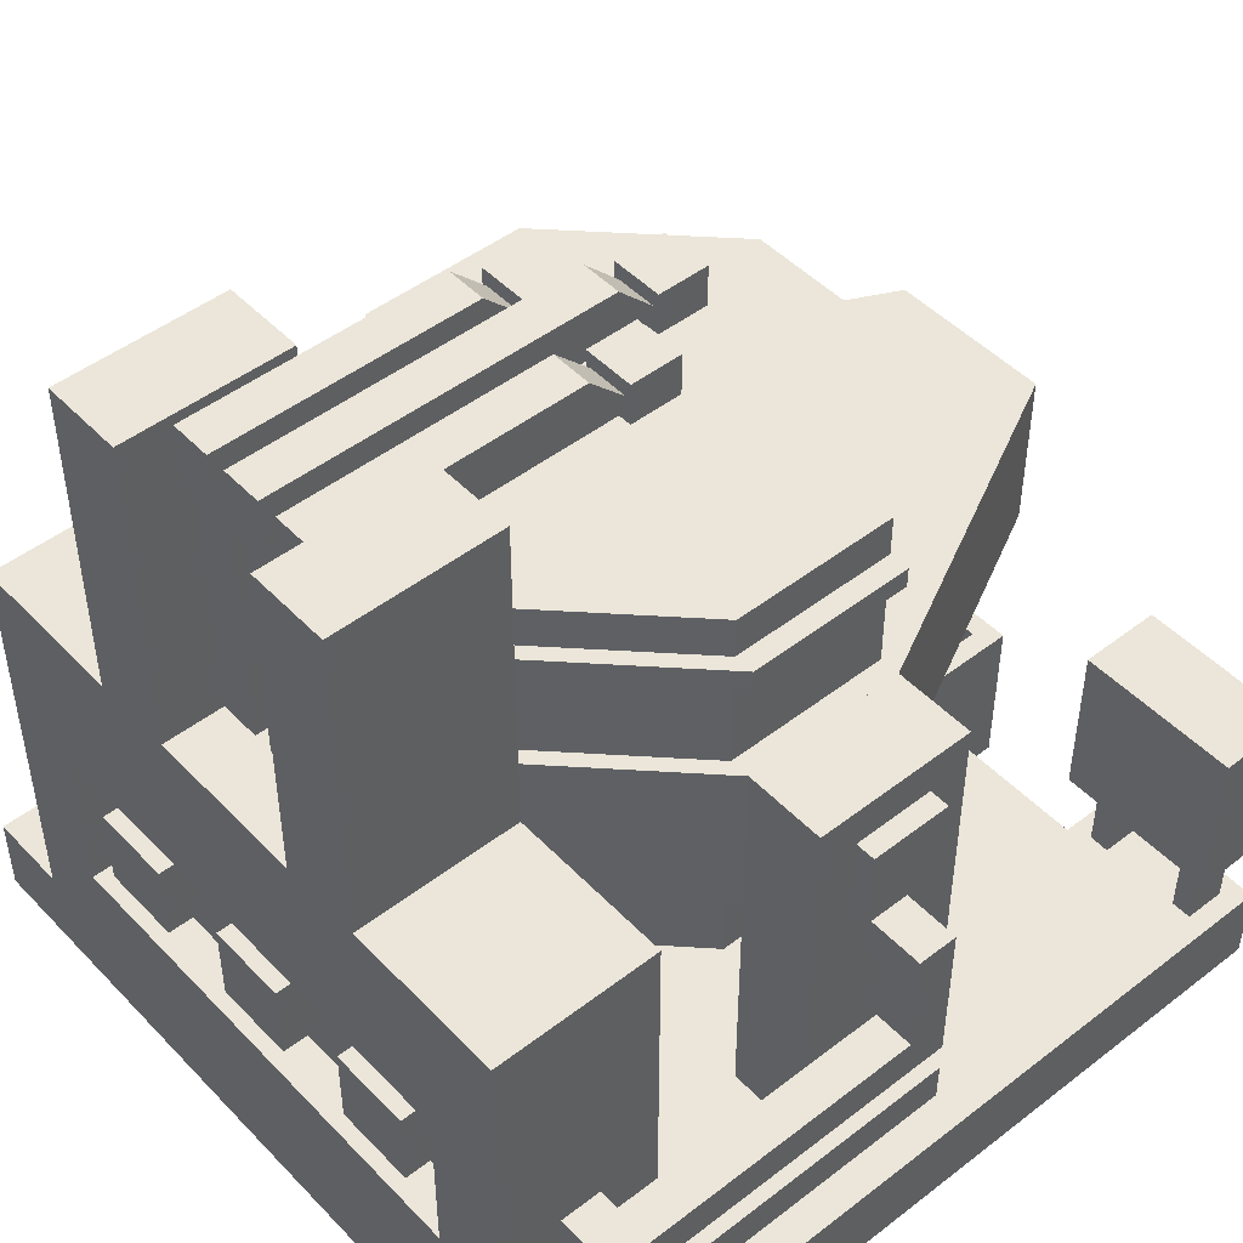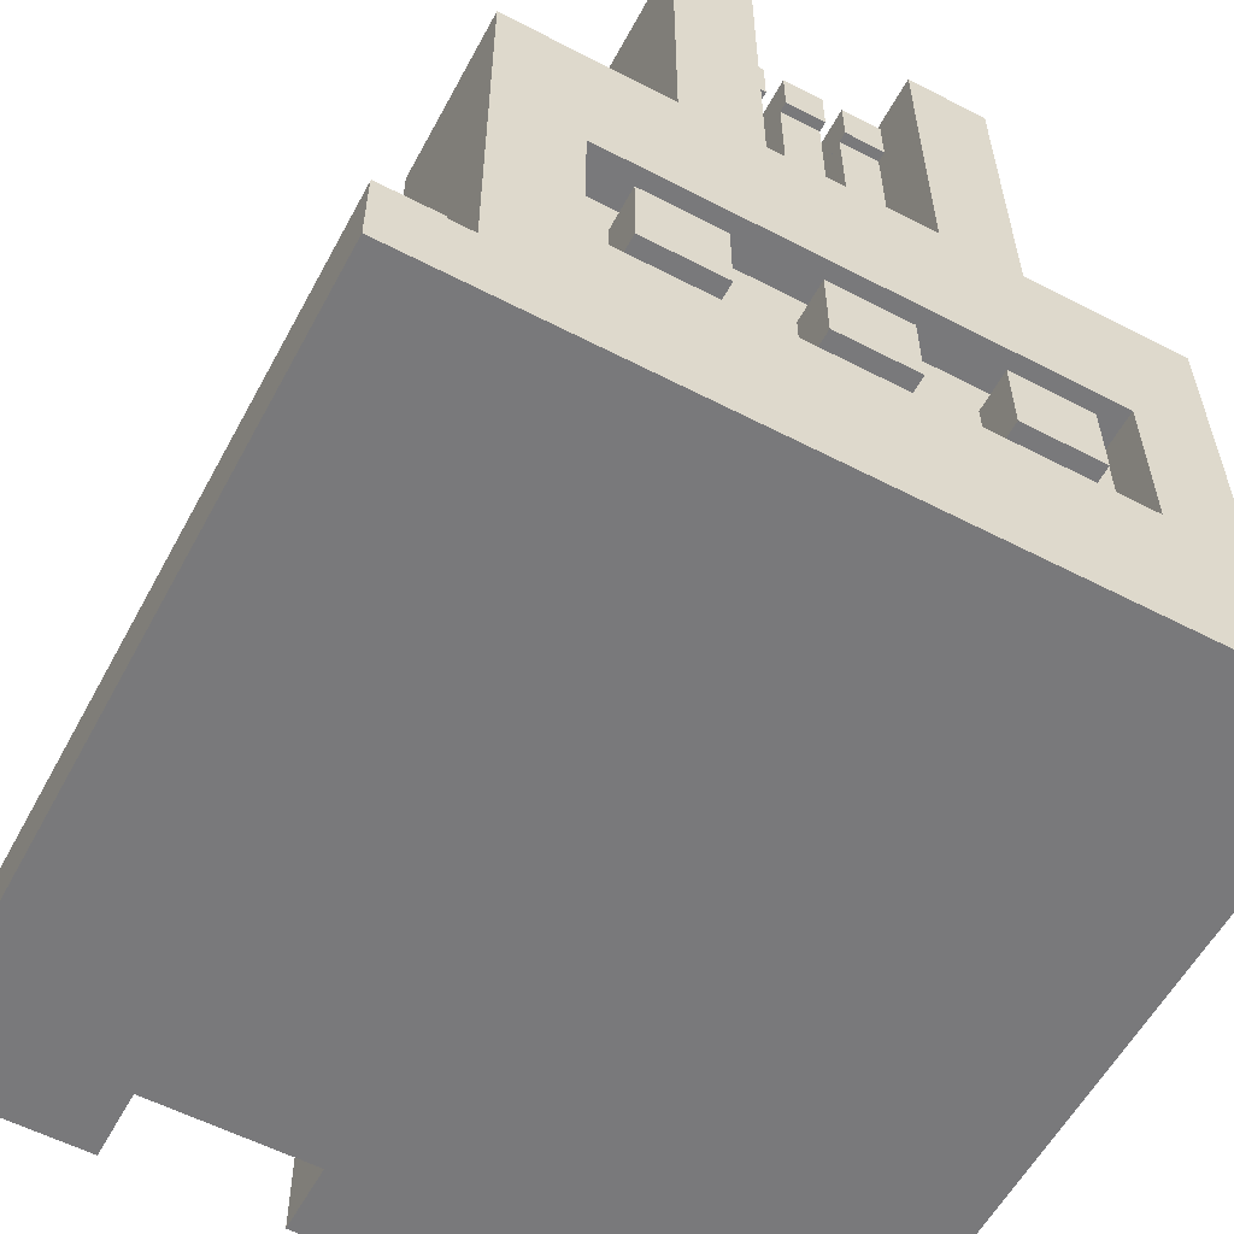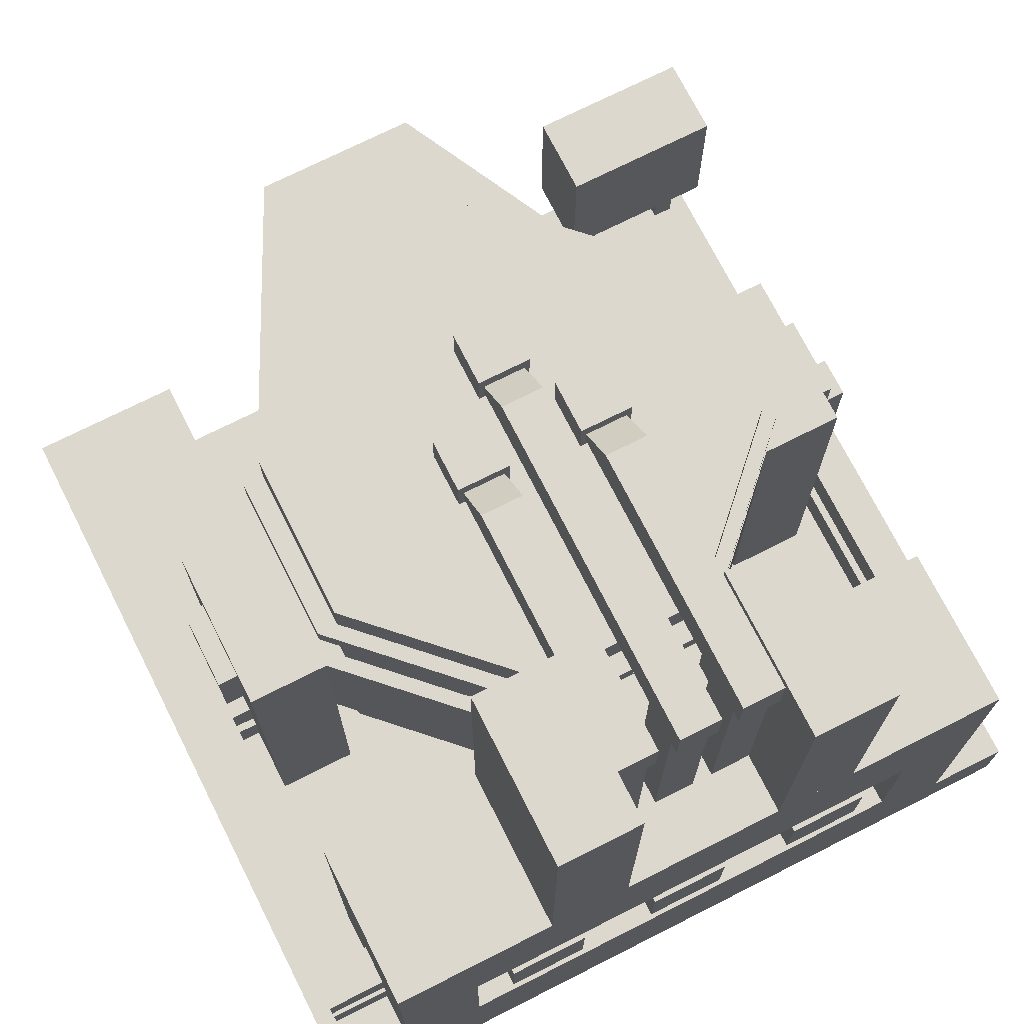
<metadata>
{"format":"obj","ext":"obj","renderer":"f3d","projection":"perspective","resolution":1024,"background":"white","views":[{"elev":47.5,"azim":-131.0,"up":"+Y"},{"elev":-57.9,"azim":151.8,"up":"+Y"},{"elev":72.6,"azim":153.2,"up":"+Y"}]}
</metadata>
<code>
o furnace
v -0.875 3 1
v 1.875 3 1
v 1.875 3 2e-06
v -0.875 3 3e-06
v 1e-06 0.5 1.875
v -0.875 0.5 1
v 1.875 0.5 1
v 1 0.5 1.875
v 1e-06 3 1.875
v 1 3 1.875
v -1e-06 3 -0.875
v 1 3 -0.875
v -1 2 1
v 1e-06 2 3
v 1 2 3
v 2 2 1
v -1e-06 2 -1
v -1 2 1e-06
v 2 2 -1e-06
v 1 2 -1
v 1 2.75 2
v 2 2.75 1
v -1 2.75 1
v 1e-06 2.75 2
v -1 2.75 3e-06
v 2 2.75 1e-06
v 1 2.75 -1
v -1e-06 2.75 -1
v 1e-06 1 3
v -1 1 1
v 2 1 1
v 1 1 3
v 2 1 -1e-06
v -1 1 0
v 1 1 -1
v -1e-06 1 -1
v 1 0.5 -0.875
v 1.875 0.5 -1e-06
v -0.875 0.5 0
v -1e-06 0.5 -0.875
v 2.5 1.75 0.25
v 2.625 1.75 0.25
v 2.625 1.25 0.25
v 2.5 1.25 0.25
v 2.625 1.75 0.75
v 2.625 1.25 0.75
v 2.5 1.75 0.75
v 2.5 1.25 0.75
v -1.625 1.75 0.75
v -1.625 1.75 0.25
v -1.625 1.25 0.25
v -1.625 1.25 0.75
v -1.5 1.75 0.25
v -1.5 1.25 0.25
v -1.5 1.75 0.75
v -1.5 1.25 0.75
v 1e-06 2.625 1.875
v -0.875 2.625 1
v -0.875 2 1
v 1e-06 2 1.875
v 0.75 0.9375 2.75
v 0.75 0.9375 2.25
v 0.75 1 2.25
v 0.75 1 2.75
v 0.25 0.9375 2.25
v 0.25 0.9375 2.75
v 0.25 1 2.75
v 0.25 1 2.25
v 1 2.625 1.875
v 1 2 1.875
v -1 2.625 1
v 1e-06 2.625 2
v -1e-06 2.625 -1
v -1 2.625 1e-06
v 1 2.75 -0.875
v -1e-06 2.75 -0.875
v -0.875 2.75 1
v 1e-06 2.75 1.875
v -0.875 2.75 3e-06
v 1.875 2.75 1e-06
v 1 2.75 1.875
v 1.875 2.75 1
v -1e-06 1 -0.875
v 1 1 -0.875
v 1e-06 1 1.875
v -0.875 1 1
v -0.875 1 0
v 1.875 1 -1e-06
v 1.875 1 1
v 1 1 1.875
v 1 2.625 2
v 2 2.625 1
v 1 2.625 -1
v 2 2.625 1e-06
v 0.3125 1 2.312
v 0.6875 1 2.312
v 0.6875 0.8125 2.312
v 0.3125 0.8125 2.312
v 0.3125 1 2.688
v 0.3125 0.8125 2.688
v 0.6875 1 2.688
v 0.6875 0.8125 2.688
v 0.375 0.8125 2.625
v 0.625 0.8125 2.625
v 0.375 1 2.375
v 0.375 0.8125 2.375
v 0.625 0.8125 2.375
v 0.625 1 2.375
v 0.375 1 2.625
v 0.625 1 2.625
v -1e-06 2.625 -0.875
v 1 2.625 -0.875
v 1 2 -0.875
v -1e-06 2 -0.875
v -0.875 2.625 1e-06
v -0.875 2 1e-06
v 1.875 2.625 1e-06
v 1.875 2 -1e-06
v 1.875 2.625 1
v 1.875 2 1
f 1 2 3 4
f 5 6 7 8
f 1 9 10 2
f 11 4 3 12
f 13 14 15 16
f 17 18 19 20
f 18 13 16 19
f 21 22 23 24
f 25 26 27 28
f 25 23 22 26
f 29 30 31 32
f 33 31 30 34
f 35 33 34 36
f 37 38 39 40
f 6 39 38 7
f 41 42 43 44
f 42 45 46 43
f 45 47 48 46
f 48 44 43 46
f 41 47 45 42
f 49 50 51 52
f 50 53 54 51
f 55 49 52 56
f 52 51 54 56
f 55 53 50 49
f 14 13 30 29
f 18 17 36 34
f 20 19 33 35
f 16 15 32 31
f 15 14 29 32
f 19 16 31 33
f 13 18 34 30
f 35 36 17 20
f 57 58 59 60
f 61 62 63 64
f 65 66 67 68
f 66 61 64 67
f 69 57 60 70
f 24 23 71 72
f 25 28 73 74
f 23 25 74 71
f 11 12 75 76
f 9 1 77 78
f 4 11 76 79
f 12 3 80 75
f 2 10 81 82
f 10 9 78 81
f 3 2 82 80
f 1 4 79 77
f 83 84 37 40
f 85 86 6 5
f 87 83 40 39
f 84 88 38 37
f 89 90 8 7
f 90 85 5 8
f 88 89 7 38
f 86 87 39 6
f 22 21 91 92
f 91 72 71 92
f 74 73 93 94
f 74 94 92 71
f 95 96 97 98
f 99 95 98 100
f 26 22 92 94
f 93 73 28 27
f 101 99 100 102
f 21 24 72 91
f 27 26 94 93
f 96 101 102 97
f 102 100 103 104
f 62 65 68 63
f 105 106 107 108
f 62 61 66 65
f 100 98 106 103
f 97 102 104 107
f 98 97 107 106
f 109 103 106 105
f 110 104 103 109
f 108 107 104 110
f 111 112 113 114
f 115 111 114 116
f 112 117 118 113
f 119 69 70 120
f 117 119 120 118
f 58 115 116 59
o base
v -1.875 -0.0625 -0.5
v -1.875 -0.06249 0.375
v -1.625 -0.06249 0.375
v -1.625 -0.0625 -0.5
v -1.875 -0.0625 -1.625
v -1.625 -0.0625 -1.625
v -1.625 -0.3125 -1.625
v -1.875 -0.3125 -1.625
v -1.625 -0.3125 0.375
v -1.625 -0.3125 -0.5
v -1.875 -0.0625 -1.375
v -1.625 -0.0625 -1.375
v -1 -1 2.562
v -1 -1 2
v -1e-06 -1 2
v -1e-06 -1 2.562
v -1.875 -2e-06 2.875
v -1.875 -2e-06 2.625
v -1.875 -0.5 2.625
v -1.875 -0.5 2.875
v -1.75 -2e-06 2.625
v -1.75 -0.5 2.625
v -1.75 -2e-06 2.875
v -1.75 -0.5 2.875
v -2 1 3
v -2 1 2.5
v -2 -1e-06 2.5
v -2 -2e-06 3
v -1 1 2.5
v -1 -1e-06 2.5
v -1 1 3
v -1 -2e-06 3
v -1.25 -2e-06 2.875
v -1.25 -2e-06 2.625
v -1.25 -0.5 2.625
v -1.25 -0.5 2.875
v -1.125 -2e-06 2.625
v -1.125 -0.5 2.625
v -1.125 -2e-06 2.875
v -1.125 -0.5 2.875
v -1 2 0
v -1 2 1
v -1 -0.5 1
v -1 -0.5 -0
v -1.625 -0.3125 -1.375
v -1.875 -0.3125 -1.375
v -1.875 -0.3125 0.625
v -1.875 -0.0625 0.625
v -1.875 -0.3125 0.375
v -1.625 -0.3125 0.625
v -1.5 2 1
v -1.5 -0.5 1
v -1.5 2 0
v -1.5 -0.5 -0
v 0.00031 3.687 0.125
v 0.00031 3.937 -0.125
v 0.00031 3.625 -0.125
v 0.00031 3.625 0.125
v 0.7191 3.812 0.4063
v 0.7191 3.812 0.09375
v 0.7191 3.562 0.09375
v 0.7191 3.562 0.4063
v 1.032 3.812 0.09375
v 1.032 3.562 0.09375
v 1.032 3.812 0.4063
v 1.032 3.562 0.4063
v -0.03094 3.812 0.4063
v -0.03094 3.812 0.09375
v -0.03094 3.562 0.09375
v -0.03094 3.562 0.4063
v 0.2816 3.812 0.09375
v 0.2816 3.562 0.09375
v 0.2816 3.812 0.4063
v 0.2816 3.562 0.4063
v 0.3441 3.812 0.9063
v 0.3441 3.812 0.5938
v 0.3441 3.562 0.5938
v 0.3441 3.562 0.9063
v 0.6566 3.812 0.5938
v 0.6566 3.562 0.5938
v 0.6566 3.812 0.9063
v 0.6566 3.562 0.9063
v 0.00031 3.937 -1.687
v 0.00031 3.625 -1.687
v 0.2503 3.937 -1.687
v 0.2503 3.625 -1.687
v 0.7503 3.937 -1.687
v 1 3.937 -1.687
v 1 3.625 -1.687
v 0.7503 3.625 -1.687
v 1 3.937 -0.125
v 1 3.625 -0.125
v 0.3753 3.937 0.375
v 0.3753 3.937 -1.687
v 0.3753 3.625 -1.687
v 0.3753 3.625 0.375
v 0.6253 3.937 -1.687
v 0.6253 3.625 -1.687
v 0.6253 3.937 0.375
v 0.6253 3.625 0.375
v 0.25 0.75 -1.75
v 0.25 0.75 -2
v 0.25 0.25 -2
v 0.25 0.25 -1.75
v 0.75 0.75 -2
v 0.75 0.25 -2
v 0.75 0.75 -1.75
v 0.75 0.25 -1.75
v -0.75 0.75 -1.75
v -0.75 0.75 -2
v -0.75 0.25 -2
v -0.75 0.25 -1.75
v -0.25 0.75 -2
v -0.25 0.25 -2
v -0.25 0.75 -1.75
v -0.25 0.25 -1.75
v 1.25 0.75 -1.75
v 1.25 0.75 -2
v 1.25 0.25 -2
v 1.25 0.25 -1.75
v 1.75 0.75 -2
v 1.75 0.25 -2
v 1.75 0.75 -1.75
v 1.75 0.25 -1.75
v 2.5 1 -1
v 2 1 -1
v 2 -0.5 -1
v 2.5 -0.5 -1
v 1 3.687 0.125
v 0.7503 3.937 -0.125
v 0.7503 3.687 0.125
v 0.7503 3.625 0.125
v 0.7503 3.625 -0.125
v 1 3.625 0.125
v 0.2503 3.937 -0.125
v 0.2503 3.625 -0.125
v 0.6253 3.687 0.625
v 0.3753 3.687 0.625
v 0.3753 3.625 0.625
v 0.6253 3.625 0.625
v 0.2503 3.687 0.125
v 0.2503 3.625 0.125
v 2 2 1
v 2 2 0
v 2 -0.5 -0
v 2 -0.5 1
v 2.5 2 0
v 2.5 -0.5 -0
v 2.5 2 1
v 2.5 -0.5 1
v 2.625 -0.0625 -0.5
v 2.625 -0.3125 -0.5
v 2.625 -0.3125 0.375
v 2.625 -0.06249 0.375
v -1.625 -0.06249 0.625
v -1.5 -0.06249 0.625
v -1.5 -0.06249 0.375
v -1.5 -0.3125 0.625
v -1.5 -0.3125 0.375
v -1e-06 -0.5 2.562
v -1 -0.5 2.562
v 1 -1 2.562
v 1 -1 2
v 2 -1 2
v 2 -1 2.562
v 2 -0.5 2.562
v 1 -0.5 2.562
v 0 -3e-06 3
v 0 -2e-06 2
v 0 -1 3
v 1 -2e-06 2
v 1 -3e-06 3
v 1 -1 3
v 2 -0.5 2
v 1 -0.5 2
v 0.875 -2e-06 2.125
v 0.125 -2e-06 2.125
v 0.125 -0.875 2.125
v 0.875 -0.875 2.125
v -1e-06 -0.5 2
v -1 -0.5 2
v 0.875 -2e-06 2.875
v 0.125 -2e-06 2.875
v 0.125 -0.875 2.875
v 0.875 -0.875 2.875
v -1 -0.5 3
v -1 -1 3
v -2 -0.5 3
v -2 -1 3
v -2 -0.5 -2
v -2 -1 -2
v 3 -0.5 -2
v 3 -0.5 3
v 3 -1 3
v 3 -1 -2
v -1 -0.5 -2
v 2 -0.5 -2
v 2 -0.5 3
v 1 -0.5 -2
v 1 -1 -2
v -1e-06 -0.5 -2
v -1e-06 -1 -2
v -1e-06 2e-06 -2
v 1 2e-06 -2
v 2 2e-06 -2
v -1 2e-06 -2
v -1 -0.5 -1
v -1 1 -1.75
v -1 1 -2
v 2 1 -2
v 2 1 -1.75
v -1 1 -1
v -1 2e-06 -1.75
v 2 2e-06 -1.75
v 2 -1 3
v -1 -1 -1
v 2 -1 -1
v 2 -1 -2
v -1 -1 -2
v -1.875 0.125 -1.625
v -1.875 0.125 -1.375
v -1.875 0.375 -1.375
v -1.875 0.375 -1.625
v 2.5 1 -2
v 2.5 -0.5 -2
v -1.5 1 -1
v -1.5 1 -2
v -1.5 -0.5 -2
v -1.5 -0.5 -1
v -1.5 2 -1
v -1.5 2 -2
v 2.5 2 -2
v 2.5 2 -1
v -0.5 2 -1
v -0.5 1 -1
v 1.5 1 -1
v 1.5 2 -1
v -1.625 0.375 -0.5
v -1.625 0.375 0.375
v -1.625 0.125 0.375
v -1.625 0.125 -0.5
v -1.875 0.125 0.625
v -1.875 0.375 0.625
v -1.875 0.375 0.375
v -1.875 0.125 0.375
v -1.625 0.375 -1.625
v -1.625 0.125 -1.625
v -1.875 1.062 0.375
v -1.625 1.062 0.375
v -1.625 0.8125 0.375
v -1.875 0.8125 0.375
v -1.875 1.062 0.625
v -1.875 0.8125 0.625
v -1.625 0.125 0.625
v -1.625 0.375 0.625
v -1.5 0.375 -1.625
v -1.5 0.125 -1.625
v -1.625 0.8125 0.625
v -1.625 0.125 -1.375
v -1.625 0.375 -1.375
v -1.5 0.8125 0.625
v -1.5 0.8125 0.375
v -1.625 1.062 0.625
v -1.5 1.062 0.625
v -1.5 0.125 -1.375
v -1.5 0.375 -1.375
v -1.875 -0.3125 -0.5
v -1.5 -0.0625 -1.375
v -1.5 -0.0625 -1.625
v 2.875 -0.0625 -0.5
v 2.875 -0.06249 0.375
v -1.5 -0.3125 -1.625
v -1.5 -0.3125 -1.375
v 2.875 -0.0625 -1.625
v 2.625 -0.0625 -1.625
v 2.625 -0.0625 -1.375
v 2.875 -0.0625 -1.375
v 2.875 -0.3125 0.625
v 2.875 -0.3125 0.375
v 2.875 -0.0625 0.625
v 2.875 -0.3125 -1.625
v 2.875 -0.3125 -1.375
v 2.625 -0.06249 0.625
v 2.5 -0.06249 0.375
v 2.5 -0.06249 0.625
v 2.875 0.125 -1.625
v 2.875 0.375 -1.625
v 2.875 0.375 -1.375
v 2.875 0.125 -1.375
v 2.875 0.375 0.625
v 2.875 0.375 0.375
v 2.625 0.375 0.375
v 2.625 0.375 0.625
v 2.625 0.125 -1.625
v 2.625 0.375 -1.625
v 2.5 0.375 0.375
v 2.5 0.375 0.625
v 2.5 0.125 -1.625
v 2.5 0.375 -1.625
v 2.875 0.125 0.625
v 2.875 0.125 0.375
v 2.625 0.125 -1.375
v 2.625 0.375 -1.375
v 2.875 0.375 -0.5
v 2.625 0.375 -0.5
v 2.875 0.125 -0.5
v 2.5 0.125 -1.375
v 2.5 0.375 -1.375
v 2.875 -0.3125 -0.5
v 2.5 -0.0625 -1.625
v 2.5 -0.0625 -1.375
v 2.5 -0.3125 0.375
v -1.875 0.125 -0.5
v -1.5 1.062 0.375
v -1.875 0.375 -0.5
v 2.625 0.125 -0.5
v -1e-06 4 -2
v -1e-06 4 -1
v -1e-06 2 -1
v -1e-06 2 -2
v -0.5 4 -2
v -0.5 2 -2
v -0.5 4 -1
v 1.5 4 -1
v 1.5 4 -2
v 1 4 -2
v 1 4 -1
v -0.5 1 -2
v 1.5 2 -2
v 1.5 1 -2
v 2.625 -0.3125 -1.625
v 2.625 -0.3125 0.625
v 2.5 -0.3125 0.625
v 2.625 0.125 0.625
v 2.5 0.125 0.625
v 2.5 0.125 0.375
v 2.625 0.125 0.375
v 2.5 -0.3125 -1.625
v 2.625 -0.3125 -1.375
v 2.5 -0.3125 -1.375
v 1 2 -2
v 1 2 -1
v 0.3753 2.812 -1.375
v 0.3753 2.812 -1.625
v 0.3753 2 -1.625
v 0.3753 2 -1.375
v 0.6253 2.812 -1.625
v 0.6253 2 -1.625
v 0.6253 2.812 -1.375
v 0.6253 2 -1.375
v 0.3753 3.625 -1.375
v 0.3753 3.625 -1.625
v 0.6253 3.625 -1.625
v 0.6253 3.625 -1.375
v 0.75 2.812 -1.375
v 0.75 2.812 -1.625
v 0.75 2 -1.625
v 0.75 2 -1.375
v 1 2.812 -1.625
v 1 2 -1.625
v 1 2.812 -1.375
v 1 2 -1.375
v 0.75 3.625 -1.375
v 0.75 3.625 -1.625
v 1 3.625 -1.625
v 1 3.625 -1.375
v -1e-06 2.812 -1.375
v -1e-06 2.812 -1.625
v -1e-06 2 -1.625
v -1e-06 2 -1.375
v 0.25 2.812 -1.625
v 0.25 2 -1.625
v 0.25 2.812 -1.375
v 0.25 2 -1.375
v -1e-06 3.625 -1.375
v -1e-06 3.625 -1.625
v 0.25 3.625 -1.625
v 0.25 3.625 -1.375
f 121 122 123 124
f 125 126 127 128
f 124 123 129 130
f 125 131 132 126
f 133 134 135 136
f 137 138 139 140
f 138 141 142 139
f 141 143 144 142
f 143 137 140 144
f 145 146 147 148
f 146 149 150 147
f 149 151 152 150
f 151 145 148 152
f 148 147 150 152
f 151 149 146 145
f 153 154 155 156
f 154 157 158 155
f 157 159 160 158
f 159 153 156 160
f 161 162 163 164
f 127 165 166 128
f 167 168 122 169
f 128 166 131 125
f 170 167 169 129
f 162 171 172 163
f 173 161 164 174
f 171 173 174 172
f 162 161 173 171
f 175 176 177 178
f 179 180 181 182
f 180 183 184 181
f 183 185 186 184
f 185 179 182 186
f 182 181 184 186
f 185 183 180 179
f 187 188 189 190
f 188 191 192 189
f 191 193 194 192
f 193 187 190 194
f 190 189 192 194
f 193 191 188 187
f 195 196 197 198
f 196 199 200 197
f 199 201 202 200
f 201 195 198 202
f 198 197 200 202
f 201 199 196 195
f 176 203 204 177
f 203 205 206 204
f 207 208 209 210
f 208 211 212 209
f 213 214 215 216
f 214 217 218 215
f 217 219 220 218
f 216 215 218 220
f 219 217 214 213
f 221 222 223 224
f 222 225 226 223
f 225 227 228 226
f 224 223 226 228
f 227 225 222 221
f 229 230 231 232
f 230 233 234 231
f 233 235 236 234
f 232 231 234 236
f 235 233 230 229
f 237 238 239 240
f 238 241 242 239
f 241 243 244 242
f 240 239 242 244
f 243 241 238 237
f 245 246 247 248
f 249 211 250 251
f 252 253 212 254
f 211 249 254 212
f 251 250 253 252
f 211 208 207 250
f 253 210 209 212
f 250 207 210 253
f 255 205 203 176
f 177 204 206 256
f 205 255 256 206
f 257 219 213 258
f 259 216 220 260
f 219 257 260 220
f 258 213 216 259
f 255 261 262 256
f 178 177 256 262
f 261 255 176 175
f 263 264 265 266
f 264 267 268 265
f 267 269 270 268
f 269 263 266 270
f 269 267 264 263
f 271 272 273 274
f 168 167 170 275
f 168 275 123 122
f 275 276 277 123
f 278 170 129 279
f 275 170 278 276
f 280 281 133 136
f 282 283 284 285
f 286 287 282 285
f 288 289 135 290
f 291 292 293 283
f 283 293 290 135
f 292 288 290 293
f 286 294 295 287
f 296 297 298 299
f 280 300 301 281
f 289 291 295 300
f 291 289 297 296
f 292 291 296 302
f 289 288 303 297
f 288 292 302 303
f 299 298 304 305
f 303 302 305 304
f 297 303 304 298
f 302 296 299 305
f 281 306 307 133
f 306 308 309 307
f 310 311 309 308
f 312 313 314 315
f 308 306 316 310
f 313 312 317 318
f 319 312 315 320
f 310 321 322 311
f 323 324 320 322
f 319 324 325 317
f 316 326 323 321
f 294 247 327 301
f 328 329 330 331
f 327 247 246 332
f 333 334 325 326
f 333 328 331 334
f 329 328 333 326
f 331 330 325 334
f 318 286 285 335
f 134 336 337 284
f 313 318 335 314
f 315 314 335 338
f 339 338 337 336
f 311 339 307 309
f 340 341 342 343
f 344 245 248 345
f 346 347 348 349
f 332 346 349 327
f 347 329 316 348
f 330 344 345 317
f 350 351 347 346
f 352 353 245 344
f 354 350 346 355
f 354 355 356 357
f 353 357 356 245
f 358 359 360 361
f 362 363 364 365
f 343 366 367 340
f 368 369 370 371
f 372 368 371 373
f 374 360 359 375
f 366 376 377 367
f 378 375 359 370
f 373 363 375 378
f 367 379 341 340
f 343 342 380 366
f 381 378 370 382
f 383 378 381 384
f 371 364 363 373
f 370 359 364 371
f 377 385 379 367
f 366 380 386 376
f 380 379 385 386
f 387 169 122 121
f 130 129 169 387
f 126 132 388 389
f 390 271 274 391
f 123 277 279 129
f 126 389 392 127
f 392 393 165 127
f 132 165 393 388
f 394 395 396 397
f 398 399 391 400
f 401 394 397 402
f 400 391 274 403
f 403 274 404 405
f 406 407 408 409
f 410 411 412 413
f 407 406 414 415
f 413 412 416 417
f 415 414 418 419
f 420 421 411 410
f 414 406 409 422
f 407 415 423 408
f 424 425 412 411
f 426 424 411 421
f 418 414 422 427
f 415 419 428 423
f 423 428 427 422
f 429 390 391 399
f 272 429 399 273
f 395 430 431 396
f 274 273 432 404
f 363 362 374 375
f 368 372 383 369
f 374 362 365 360
f 361 360 365 433
f 383 384 434 369
f 435 364 359 358
f 433 365 364 435
f 372 373 378 383
f 369 434 382 370
f 131 121 124 132
f 132 124 130 165
f 380 358 361 379
f 166 387 121 131
f 165 130 387 166
f 397 396 271 390
f 423 422 436 425
f 408 423 425 424
f 409 408 424 426
f 422 409 426 436
f 402 397 390 429
f 379 361 433 341
f 342 435 358 380
f 341 433 435 342
f 437 438 439 440
f 441 437 440 442
f 438 437 441 443
f 444 445 446 447
f 351 442 448 347
f 449 352 344 450
f 357 353 352 449
f 350 354 442 351
f 394 401 451 395
f 400 403 452 398
f 453 432 273 452
f 403 405 453 452
f 410 413 454 420
f 413 417 455 454
f 455 456 457 454
f 425 436 457 412
f 436 426 421 457
f 412 457 456 416
f 395 451 458 430
f 458 451 459 460
f 396 431 460 459
f 401 402 459 451
f 398 452 273 399
f 420 454 457 421
f 396 459 272 271
f 459 402 429 272
f 442 449 450 448
f 438 443 354 439
f 443 441 442 354
f 447 446 461 462
f 446 445 449 461
f 445 444 357 449
f 444 447 462 357
f 440 439 462 461
f 463 464 465 466
f 464 467 468 465
f 467 469 470 468
f 469 463 466 470
f 471 472 464 463
f 472 473 467 464
f 473 474 469 467
f 474 471 463 469
f 475 476 477 478
f 476 479 480 477
f 479 481 482 480
f 481 475 478 482
f 483 484 476 475
f 484 485 479 476
f 485 486 481 479
f 486 483 475 481
f 487 488 489 490
f 488 491 492 489
f 491 493 494 492
f 493 487 490 494
f 495 496 488 487
f 496 497 491 488
f 497 498 493 491
f 498 495 487 493

</code>
